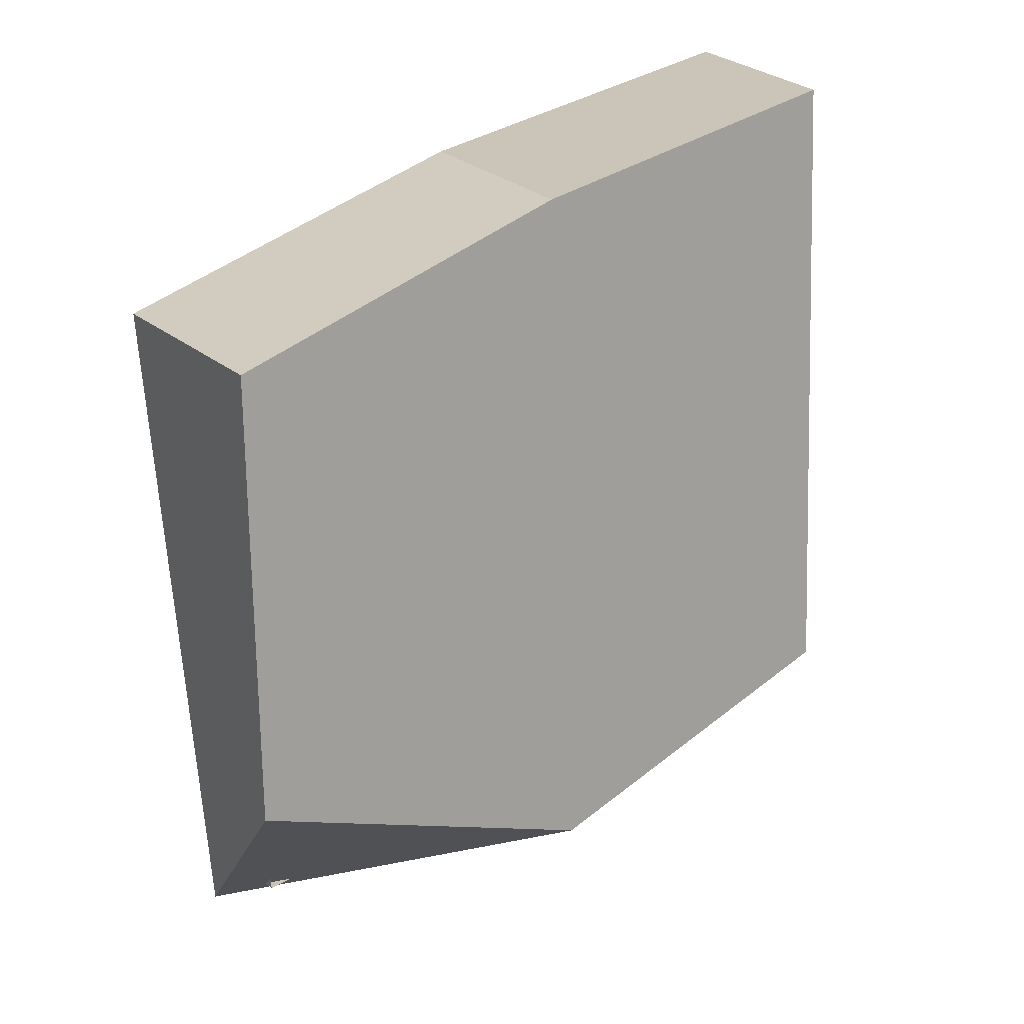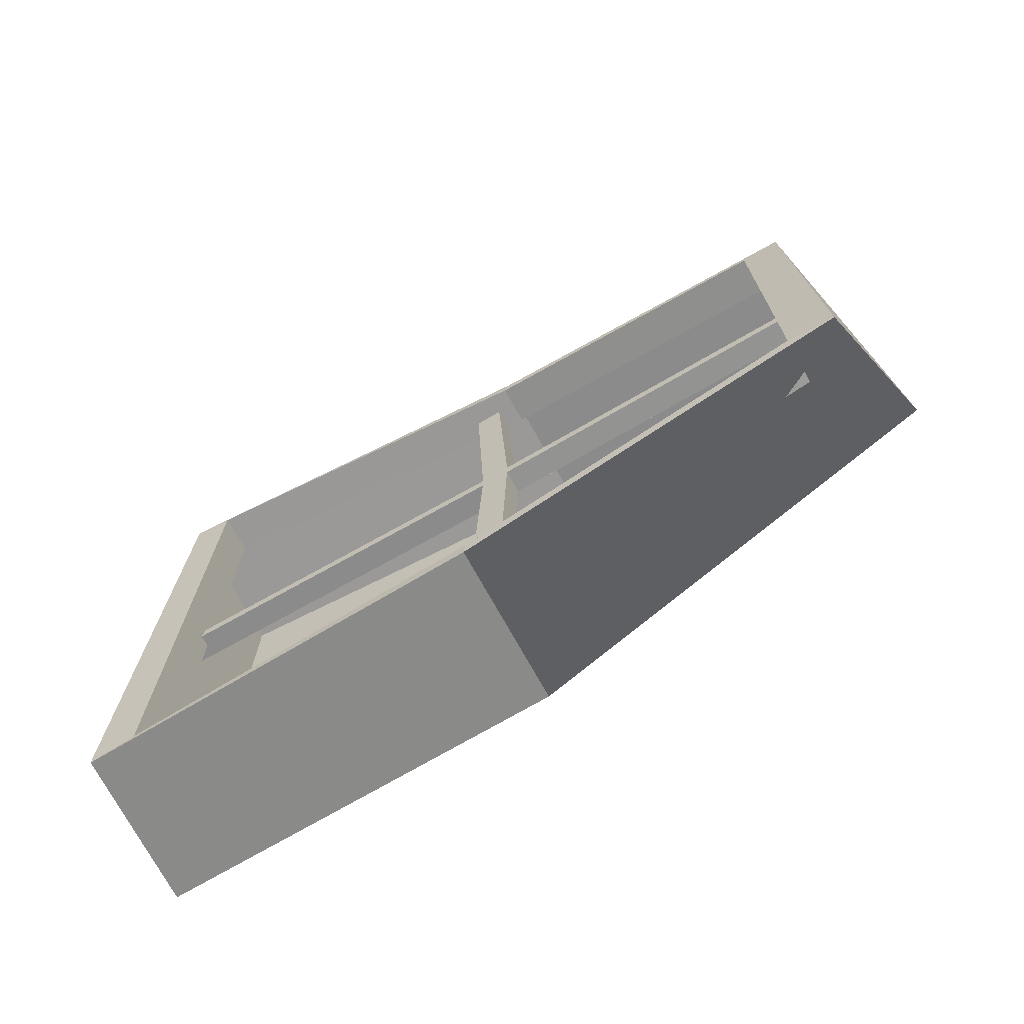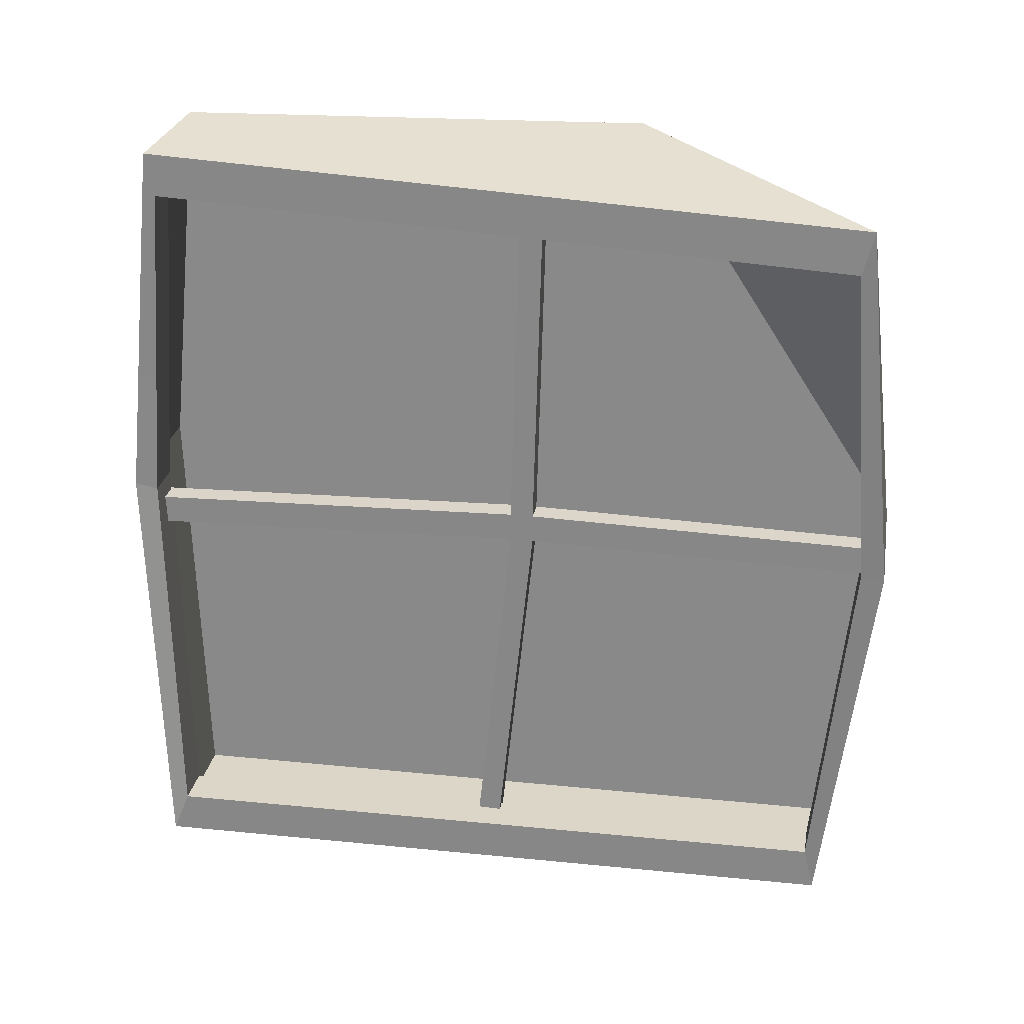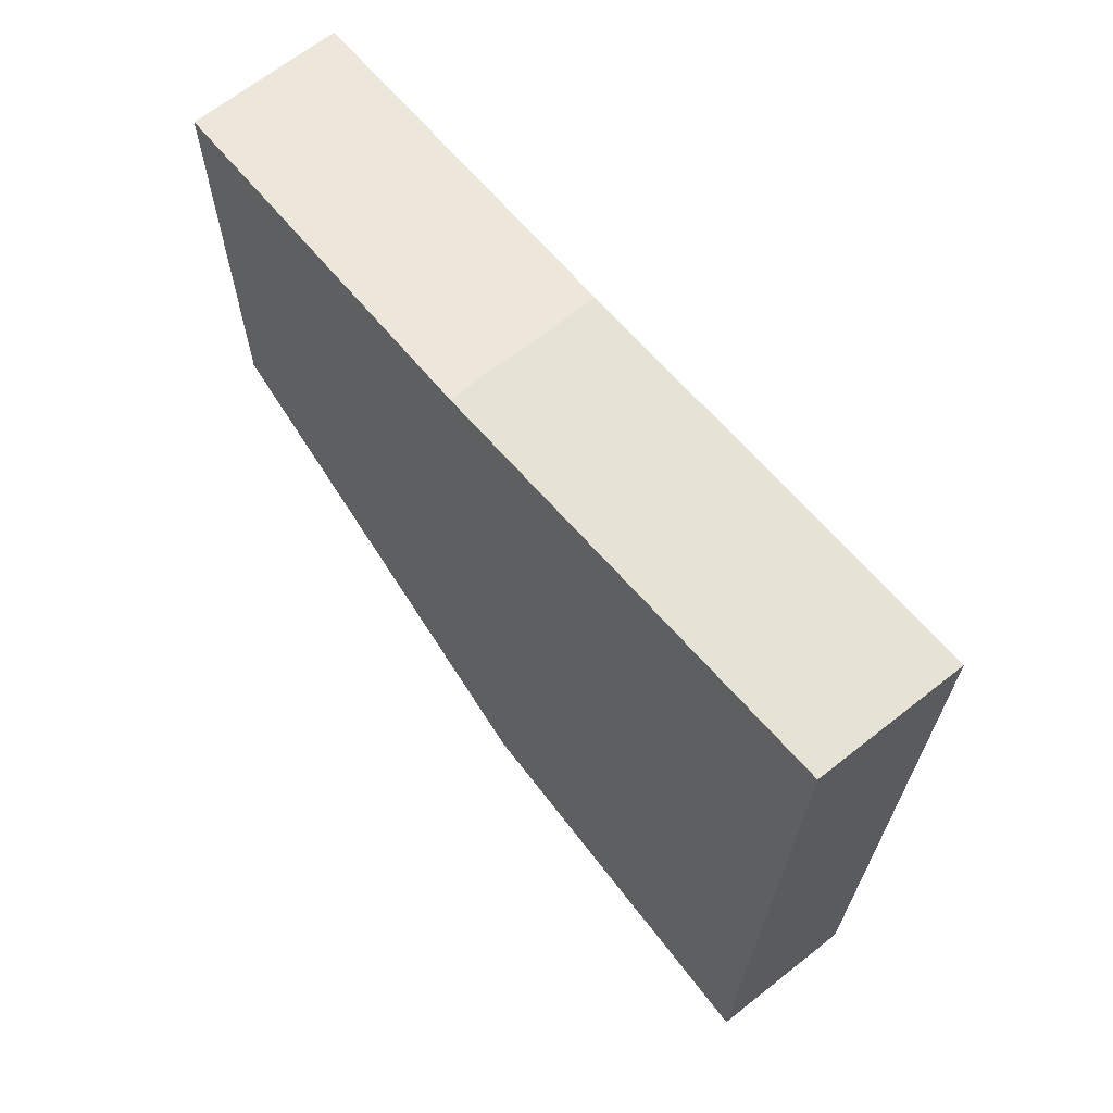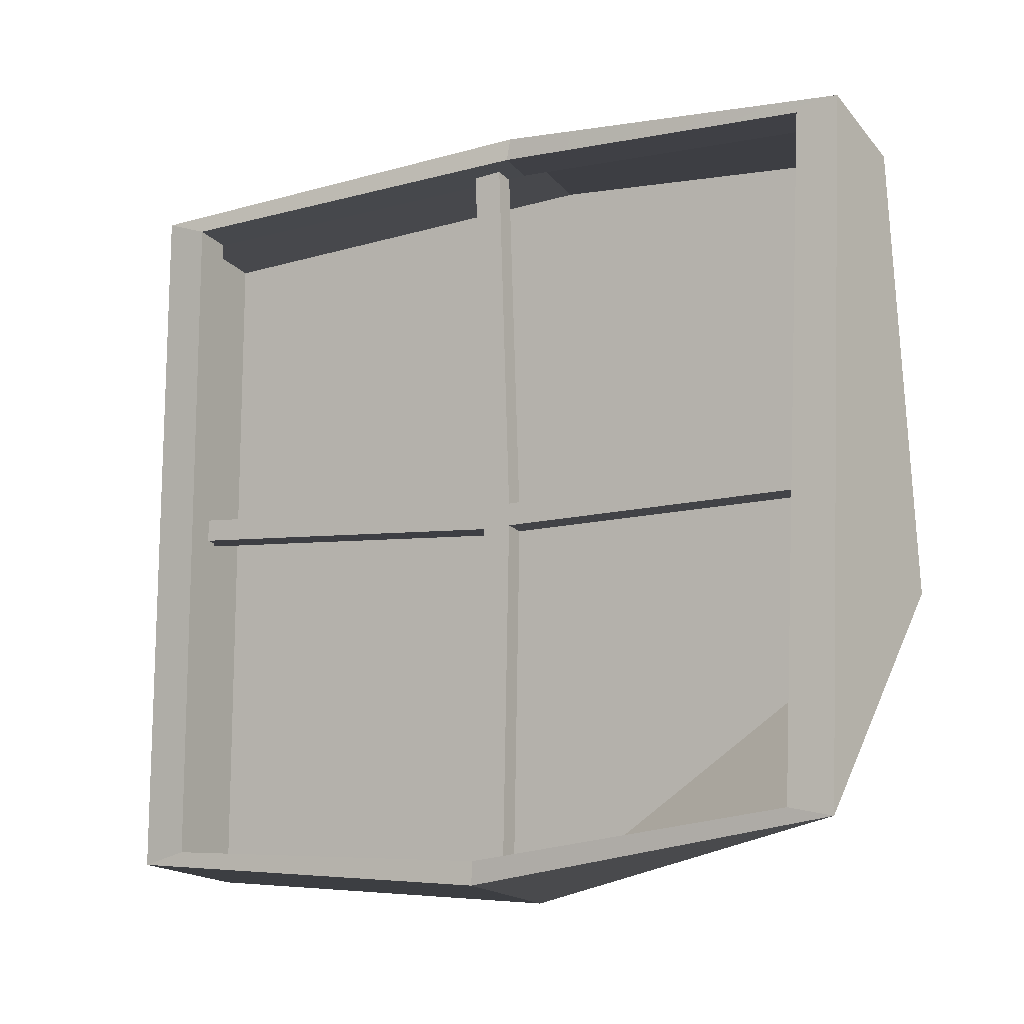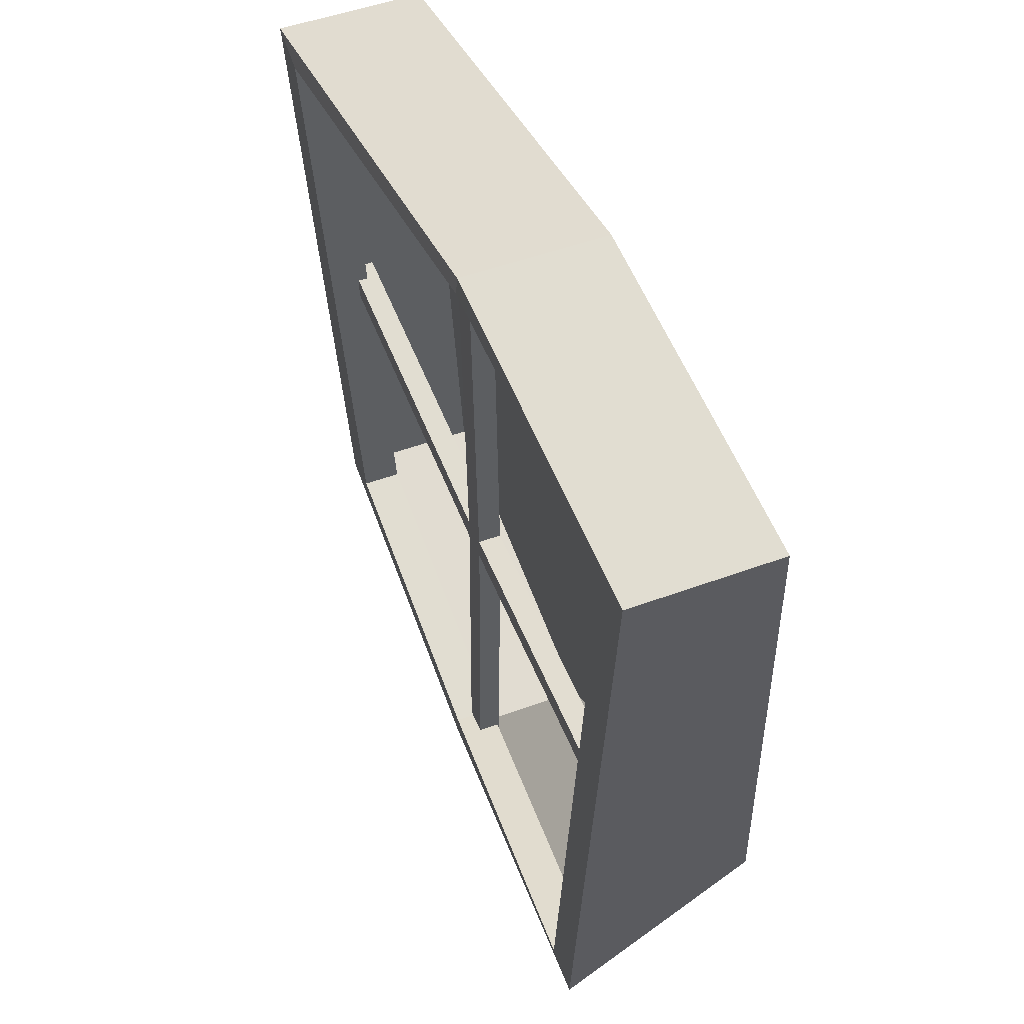
<metadata>
{"format":"obj","ext":"obj","renderer":"f3d","projection":"perspective","resolution":1024,"background":"white","views":[{"elev":33.5,"azim":-134.3,"up":"+Z"},{"elev":-77.8,"azim":119.7,"up":"+Z"},{"elev":26.8,"azim":100.1,"up":"+Y"},{"elev":67.6,"azim":-38.2,"up":"+Z"},{"elev":-17.8,"azim":117.3,"up":"+Z"},{"elev":51.1,"azim":158.2,"up":"+Z"}]}
</metadata>
<code>
v -0.06831 -0.6396 0.6366
v -0.1393 -0.6732 -0.537
v -0.1203 -0.02727 -0.6159
v -0.1193 0.04234 0.6739
v -0.1213 0.6552 -0.1662
v -0.1229 0.635 0.6126
v -0.06831 -0.6396 0.6366
v 0.1743 -0.6396 0.6366
v 0.1034 -0.6732 -0.537
v -0.1393 -0.6732 -0.537
v -0.1393 -0.6732 -0.537
v 0.1034 -0.6732 -0.537
v 0.1224 -0.02727 -0.6159
v -0.1203 -0.02727 -0.6159
v -0.1203 -0.02727 -0.6159
v 0.1224 -0.02727 -0.6159
v 0.1464 0.5824 -0.5567
v -0.1213 0.6552 -0.1662
v -0.1213 0.6552 -0.1662
v 0.1464 0.5824 -0.5567
v 0.1197 0.635 0.6126
v -0.1229 0.635 0.6126
v -0.1229 0.635 0.6126
v 0.1197 0.635 0.6126
v 0.1234 0.04234 0.6739
v -0.1193 0.04234 0.6739
v -0.1193 0.04234 0.6739
v 0.1234 0.04234 0.6739
v 0.1743 -0.6396 0.6366
v -0.06831 -0.6396 0.6366
v 0.1743 -0.6396 0.6366
v 0.1743 -0.5694 0.6084
v 0.1034 -0.6017 -0.5203
v 0.1034 -0.6732 -0.537
v 0.1034 -0.6732 -0.537
v 0.1034 -0.6017 -0.5203
v 0.1224 -0.02538 -0.5776
v 0.1224 -0.02727 -0.6159
v 0.1224 -0.02727 -0.6159
v 0.1224 -0.02538 -0.5776
v 0.1464 0.511 -0.5385
v 0.1464 0.5824 -0.5567
v 0.1464 0.5824 -0.5567
v 0.1464 0.511 -0.5385
v 0.1197 0.565 0.5985
v 0.1197 0.635 0.6126
v 0.1234 0.03565 0.6356
v 0.1234 0.04234 0.6739
v 0.1234 0.04234 0.6739
v 0.1234 0.03565 0.6356
v 0.1743 -0.5694 0.6084
v 0.1743 -0.6396 0.6366
v 0.1743 -0.5694 0.6084
v 0.107 -0.5694 0.6084
v 0.036 -0.6017 -0.5203
v 0.1034 -0.6017 -0.5203
v 0.1034 -0.6017 -0.5203
v 0.036 -0.6017 -0.5203
v 0.055 -0.02538 -0.5776
v 0.1224 -0.02538 -0.5776
v 0.1224 -0.02538 -0.5776
v 0.055 -0.02538 -0.5776
v 0.07901 0.511 -0.5385
v 0.1464 0.511 -0.5385
v 0.1464 0.511 -0.5385
v 0.07901 0.511 -0.5385
v 0.05237 0.565 0.5985
v 0.1197 0.565 0.5985
v 0.1197 0.565 0.5985
v 0.05237 0.565 0.5985
v 0.05603 0.03565 0.6356
v 0.1234 0.03565 0.6356
v 0.1234 0.03565 0.6356
v 0.05603 0.03565 0.6356
v 0.107 -0.5694 0.6084
v 0.1743 -0.5694 0.6084
v 0.05221 -0.6174 0.08021
v 0.05221 -0.02386 0.01833
v 0.09024 -0.02386 0.01833
v 0.09024 -0.6174 0.08021
v 0.05428 -0.04287 0.649
v 0.05427 0.004014 0.649
v 0.0923 0.004014 0.649
v 0.0923 -0.04287 0.649
v 0.05221 0.02302 0.01833
v 0.05317 0.577 0.003526
v 0.09119 0.577 0.003526
v 0.09024 0.02302 0.01833
v 0.05317 0.577 0.003526
v 0.05317 0.577 -0.0345
v 0.09119 0.577 -0.0345
v 0.09119 0.577 0.003526
v 0.05317 0.577 -0.0345
v 0.05221 0.02302 -0.0197
v 0.09024 0.02302 -0.0197
v 0.09119 0.577 -0.0345
v 0.05325 0.01302 -0.5924
v 0.05325 -0.03387 -0.5924
v 0.09128 -0.03387 -0.5924
v 0.09128 0.01302 -0.5924
v 0.05221 -0.02386 -0.0197
v 0.05221 -0.6174 0.04218
v 0.09024 -0.6174 0.04218
v 0.09024 -0.02386 -0.0197
v 0.05221 -0.6174 0.04218
v 0.05221 -0.6174 0.08021
v 0.09024 -0.6174 0.08021
v 0.09024 -0.6174 0.04218
v 0.09024 -0.6174 0.08021
v 0.09024 -0.02386 0.01833
v 0.09024 -0.02386 -0.0197
v 0.09024 -0.6174 0.04218
v 0.09024 0.02302 -0.0197
v 0.09024 0.02302 0.01833
v 0.09119 0.577 -0.0345
v 0.09119 0.577 0.003526
v 0.05221 -0.6174 0.04218
v 0.05221 -0.02386 -0.0197
v 0.05221 -0.02386 0.01833
v 0.05221 -0.6174 0.08021
v 0.05221 0.02302 0.01833
v 0.05221 0.02302 -0.0197
v 0.05317 0.577 0.003526
v 0.05317 0.577 -0.0345
v 0.05221 -0.02386 0.01833
v 0.05428 -0.04287 0.649
v 0.0923 -0.04287 0.649
v 0.09024 -0.02386 0.01833
v 0.09024 -0.02386 0.01833
v 0.0923 -0.04287 0.649
v 0.0923 0.004014 0.649
v 0.09024 0.02302 0.01833
v 0.09024 0.02302 0.01833
v 0.0923 0.004014 0.649
v 0.05427 0.004014 0.649
v 0.05221 0.02302 0.01833
v 0.05221 0.02302 0.01833
v 0.05427 0.004014 0.649
v 0.05428 -0.04287 0.649
v 0.05221 -0.02386 0.01833
v 0.05221 0.02302 -0.0197
v 0.05325 0.01302 -0.5924
v 0.09128 0.01302 -0.5924
v 0.09024 0.02302 -0.0197
v 0.09024 0.02302 -0.0197
v 0.09128 0.01302 -0.5924
v 0.09128 -0.03387 -0.5924
v 0.09024 -0.02386 -0.0197
v 0.09024 -0.02386 -0.0197
v 0.09128 -0.03387 -0.5924
v 0.05325 -0.03387 -0.5924
v 0.05221 -0.02386 -0.0197
v 0.05221 -0.02386 -0.0197
v 0.05325 -0.03387 -0.5924
v 0.05325 0.01302 -0.5924
v 0.05221 0.02302 -0.0197
g polySurface14_1735_112
f 1 3 2
f 3 1 4
f 3 4 5
f 5 4 6
f 7 9 8
f 7 10 9
f 11 13 12
f 11 14 13
f 15 17 16
f 15 18 17
f 19 21 20
f 19 22 21
f 23 25 24
f 23 26 25
f 27 29 28
f 27 30 29
f 31 33 32
f 31 34 33
f 35 37 36
f 35 38 37
f 39 41 40
f 39 42 41
f 43 45 44
f 43 46 45
f 46 47 45
f 46 48 47
f 49 51 50
f 49 52 51
f 53 55 54
f 53 56 55
f 57 59 58
f 57 60 59
f 61 63 62
f 61 64 63
f 65 67 66
f 65 68 67
f 69 71 70
f 69 72 71
f 73 75 74
f 73 76 75
f 77 79 78
f 77 80 79
f 81 83 82
f 81 84 83
f 85 87 86
f 85 88 87
f 89 91 90
f 89 92 91
f 93 95 94
f 93 96 95
f 97 99 98
f 97 100 99
f 101 103 102
f 101 104 103
f 105 107 106
f 105 108 107
f 109 111 110
f 109 112 111
f 110 111 113
f 110 113 114
f 114 113 115
f 114 115 116
f 117 119 118
f 117 120 119
f 118 119 121
f 118 121 122
f 122 121 123
f 122 123 124
f 125 127 126
f 125 128 127
f 129 131 130
f 129 132 131
f 133 135 134
f 133 136 135
f 137 139 138
f 137 140 139
f 141 143 142
f 141 144 143
f 145 147 146
f 145 148 147
f 149 151 150
f 149 152 151
f 153 155 154
f 153 156 155

</code>
